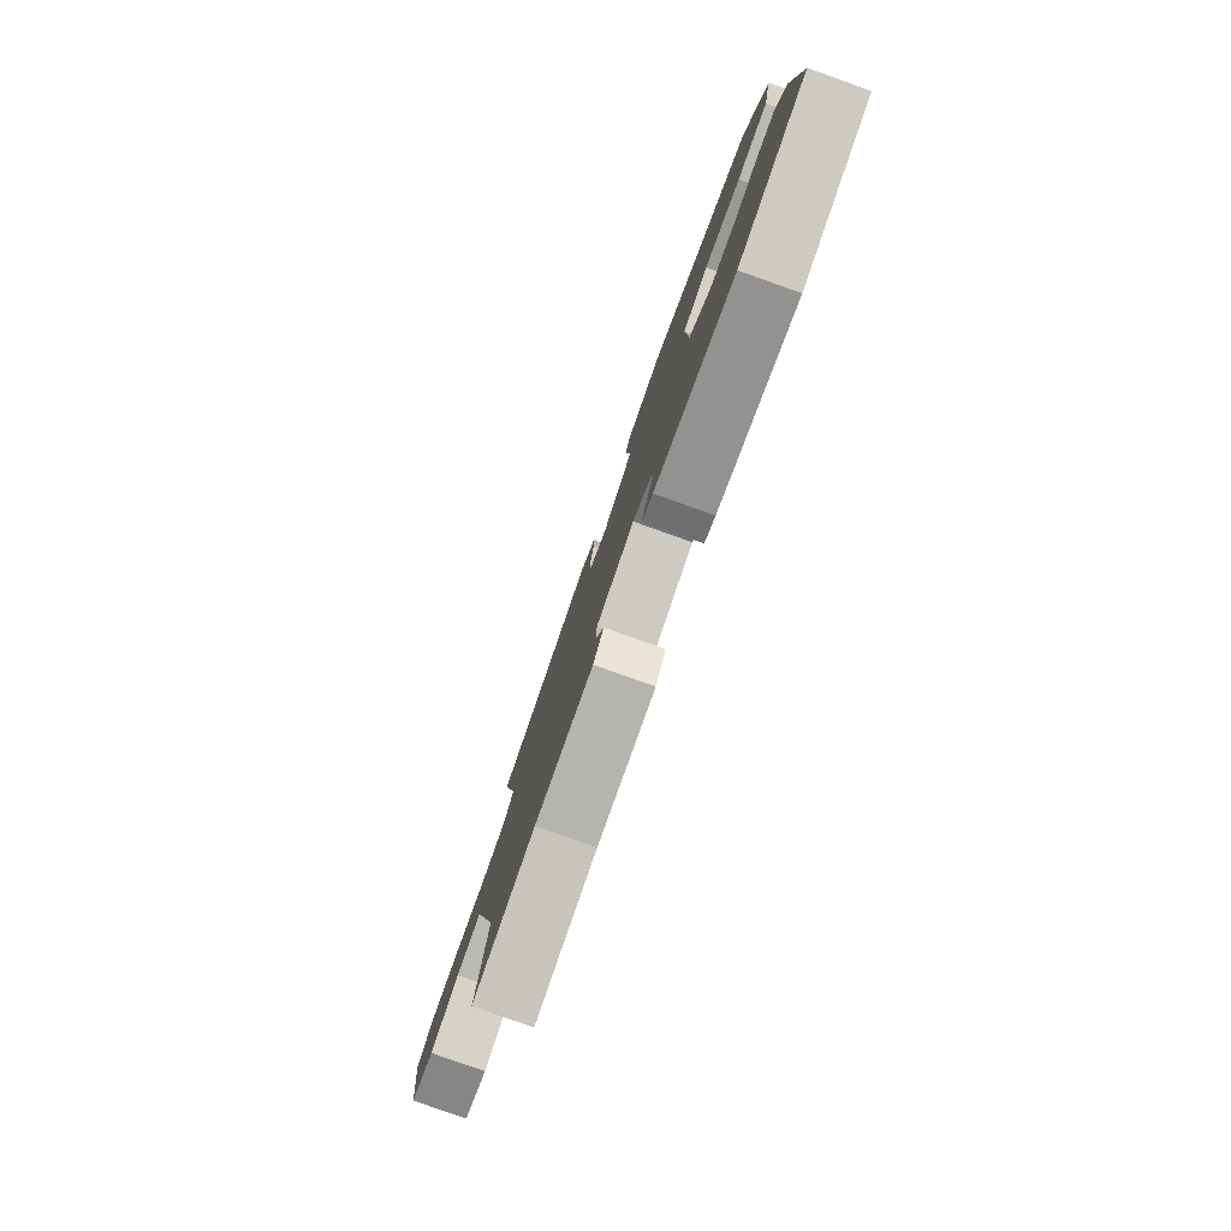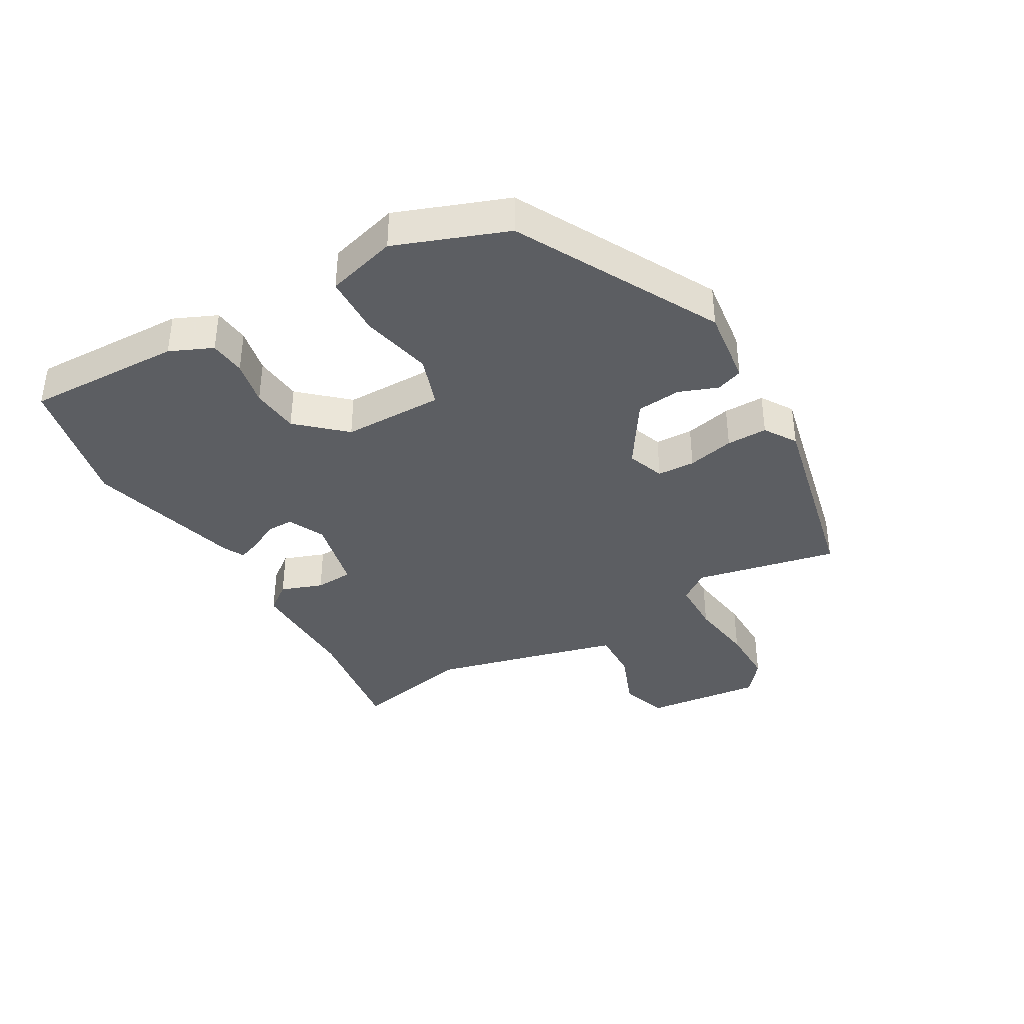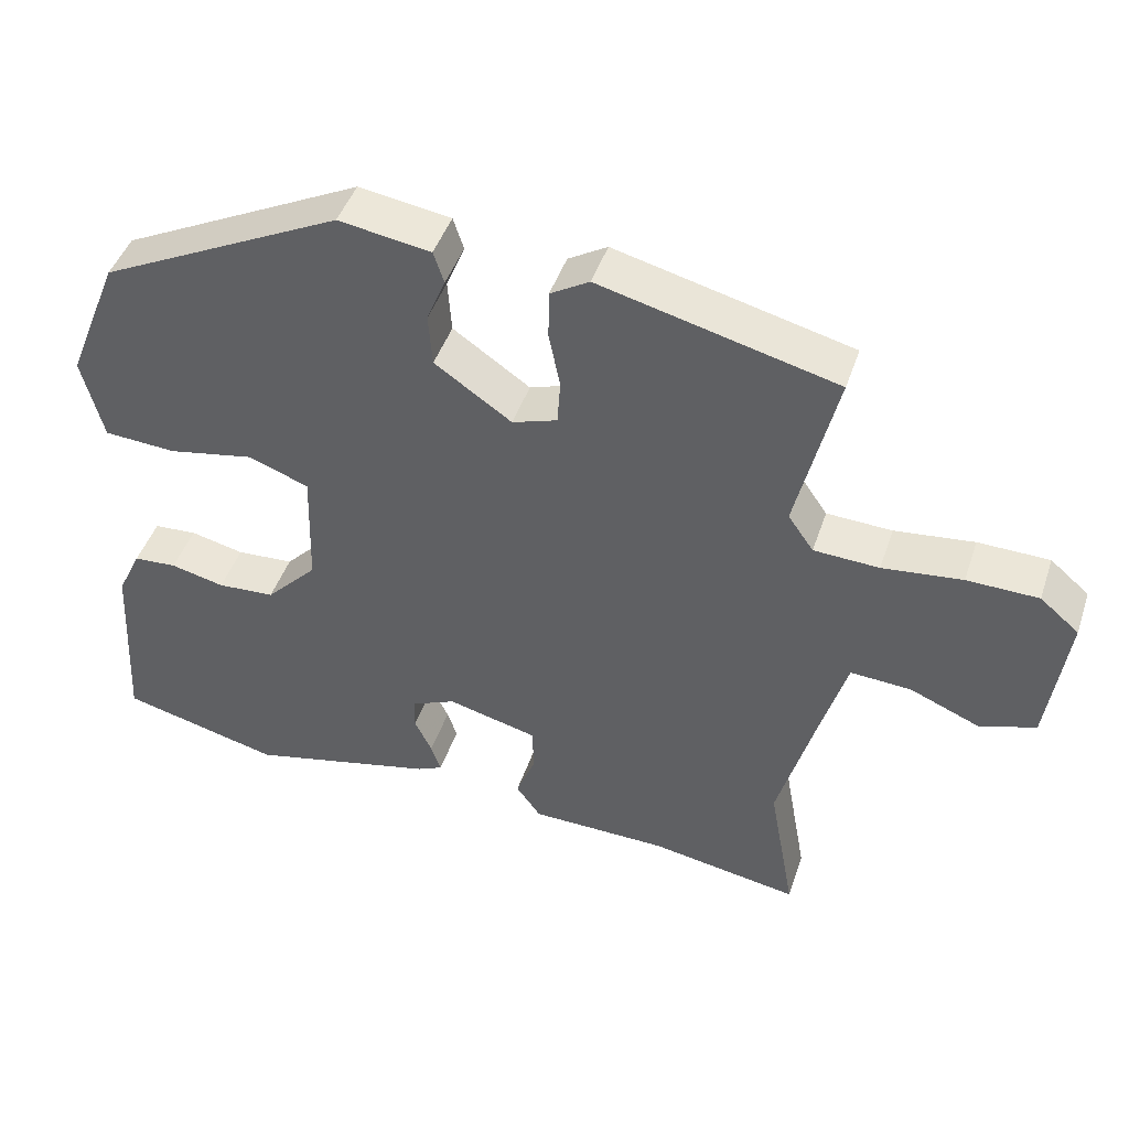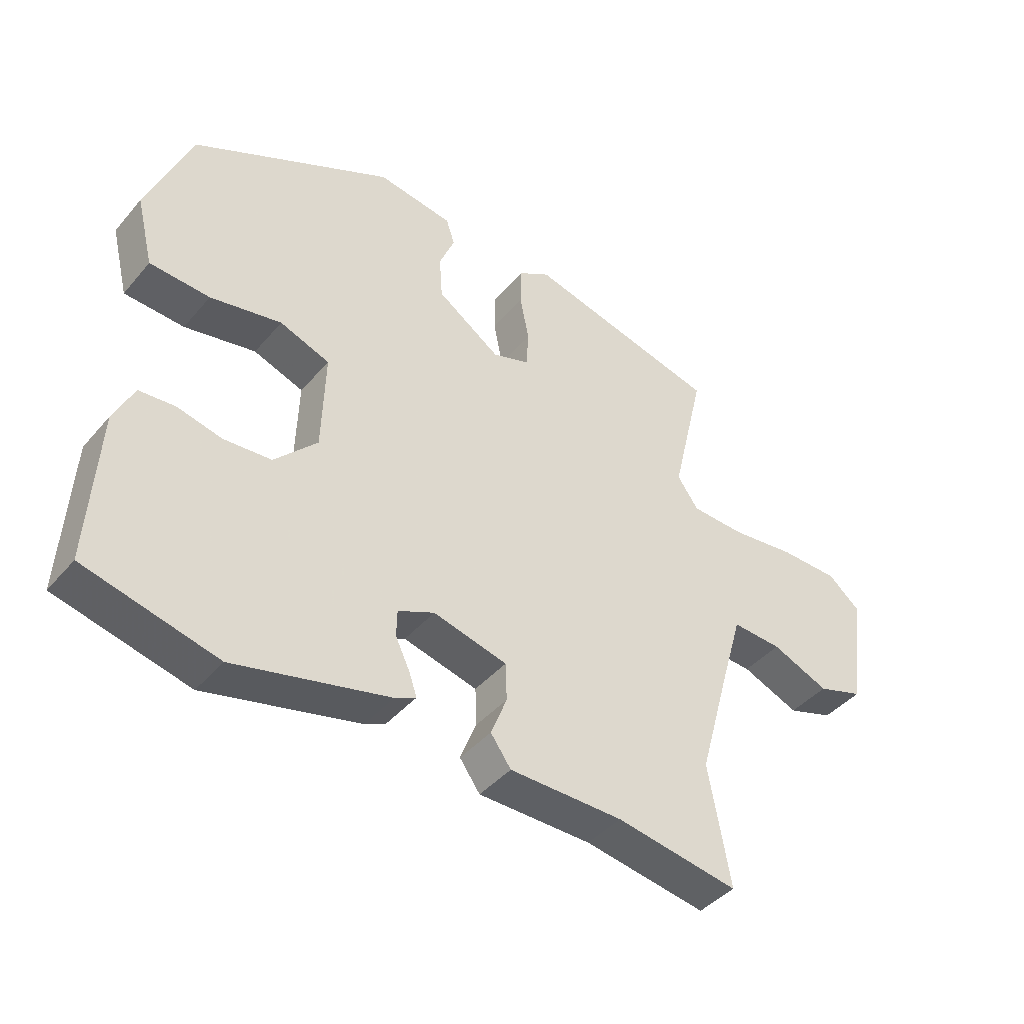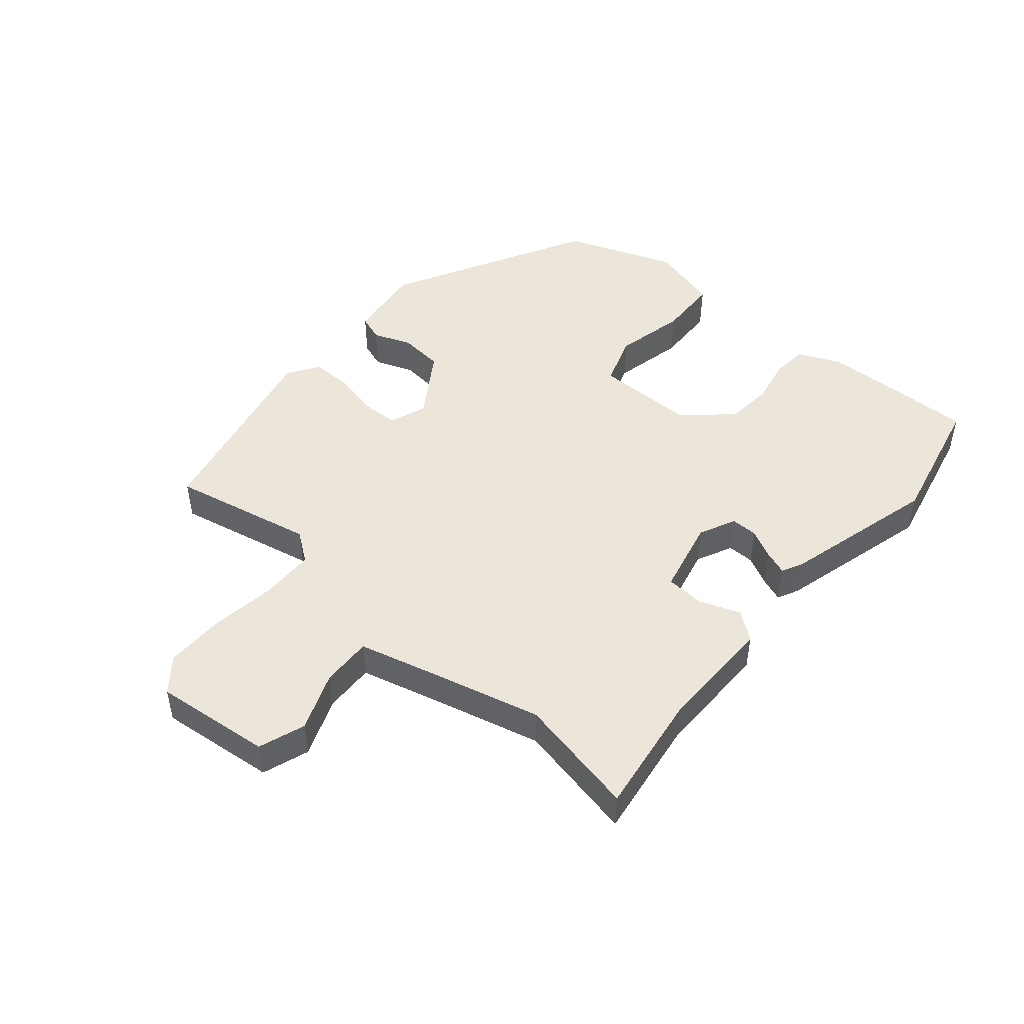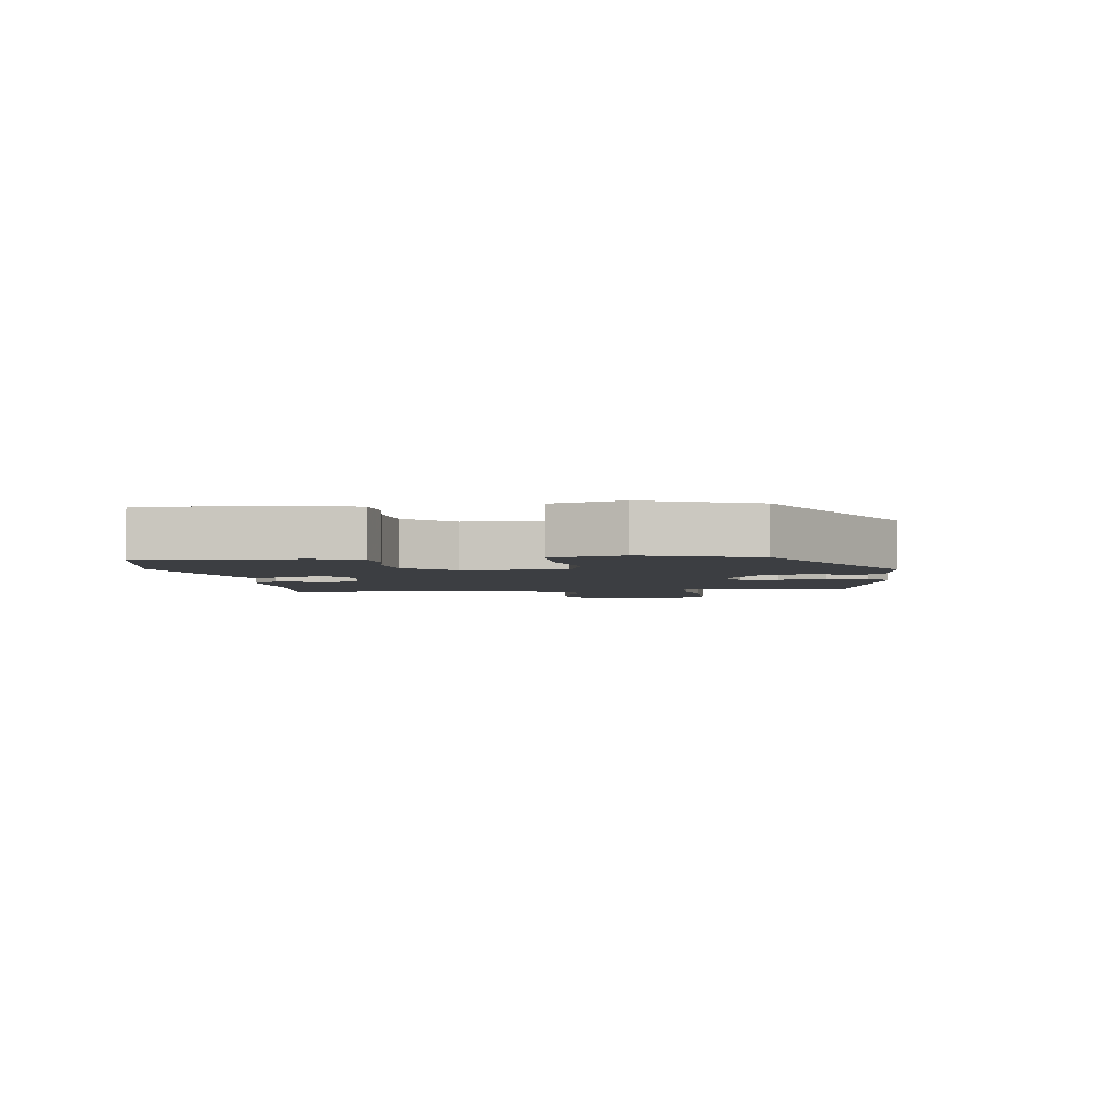
<metadata>
{"format":"obj","ext":"obj","renderer":"f3d","projection":"perspective","resolution":1024,"background":"white","views":[{"elev":-79.7,"azim":-109.6,"up":"+Z"},{"elev":-37.9,"azim":-58.5,"up":"+Y"},{"elev":45.2,"azim":18.2,"up":"+Z"},{"elev":-42.1,"azim":-36.7,"up":"+Z"},{"elev":47.6,"azim":132.0,"up":"+Y"},{"elev":-3.3,"azim":-80.8,"up":"+Y"}]}
</metadata>
<code>
v -0.446 0.07 0.349
v -0.122 0.07 0.51
v 0.001 0.07 0.491
v 0.015 0.07 0.448
v -0.01 0.07 0.387
v -0.005 0.07 0.316
v 0.098 0.07 0.245
v 0.158 0.07 0.265
v 0.162 0.07 0.325
v 0.147 0.07 0.4
v 0.148 0.07 0.465
v 0.2 0.07 0.496
v 0.515 0.07 0.417
v 0.461 0.07 0.19
v 0.495 0.07 0.141
v 0.582 0.07 0.137
v 0.688 0.07 0.149
v 0.783 0.07 0.147
v 0.835 0.07 0.103
v 0.81 0.07 -0.084
v 0.735 0.07 -0.108
v 0.642 0.07 -0.069
v 0.561 0.07 -0.064
v 0.524 0.07 -0.192
v 0.476 0.07 -0.364
v 0.511 0.07 -0.559
v 0.312 0.07 -0.525
v 0.128 0.07 -0.522
v 0.095 0.07 -0.476
v 0.121 0.07 -0.41
v 0.119 0.07 -0.349
v -0.001 0.07 -0.318
v -0.06 0.07 -0.344
v -0.061 0.07 -0.387
v -0.038 0.07 -0.435
v -0.025 0.07 -0.473
v -0.059 0.07 -0.489
v -0.309 0.07 -0.548
v -0.523 0.07 -0.494
v -0.509 0.07 -0.245
v -0.477 0.07 -0.178
v -0.419 0.07 -0.174
v -0.347 0.07 -0.191
v -0.27 0.07 -0.186
v -0.201 0.07 -0.114
v -0.196 0.07 0.047
v -0.277 0.07 0.077
v -0.392 0.07 0.055
v -0.489 0.07 0.061
v -0.517 0.07 0.174
v -0.446 0 0.349
v -0.122 0 0.51
v 0.001 0 0.491
v 0.015 0 0.448
v -0.01 0 0.387
v -0.005 0 0.316
v 0.098 0 0.245
v 0.158 0 0.265
v 0.162 0 0.325
v 0.147 0 0.4
v 0.148 0 0.465
v 0.2 0 0.496
v 0.515 0 0.417
v 0.461 0 0.19
v 0.495 0 0.141
v 0.582 0 0.137
v 0.688 0 0.149
v 0.783 0 0.147
v 0.835 0 0.103
v 0.81 0 -0.084
v 0.735 0 -0.108
v 0.642 0 -0.069
v 0.561 0 -0.064
v 0.524 0 -0.192
v 0.476 0 -0.364
v 0.511 0 -0.559
v 0.312 0 -0.525
v 0.128 0 -0.522
v 0.095 0 -0.476
v 0.121 0 -0.41
v 0.119 0 -0.349
v -0.001 0 -0.318
v -0.06 0 -0.344
v -0.061 0 -0.387
v -0.038 0 -0.435
v -0.025 0 -0.473
v -0.059 0 -0.489
v -0.309 0 -0.548
v -0.523 0 -0.494
v -0.509 0 -0.245
v -0.477 0 -0.178
v -0.419 0 -0.174
v -0.347 0 -0.191
v -0.27 0 -0.186
v -0.201 0 -0.114
v -0.196 0 0.047
v -0.277 0 0.077
v -0.392 0 0.055
v -0.489 0 0.061
v -0.517 0 0.174
f 3 4 5
f 2 3 5
f 1 2 5
f 50 1 5
f 49 50 5
f 48 49 5
f 47 48 5
f 46 47 5 6
f 45 46 6 7
f 41 42 43
f 40 41 43
f 39 40 43
f 38 39 43
f 37 38 43
f 36 37 43
f 35 36 43
f 34 35 43
f 33 34 43 44
f 32 33 44 45
f 27 28 29 30
f 27 30 31
f 26 27 31
f 25 26 31
f 45 7 8
f 32 45 8
f 31 32 8
f 25 31 8
f 24 25 8
f 20 21 22
f 19 20 22
f 18 19 22
f 17 18 22
f 16 17 22
f 15 16 22 23
f 12 13 14
f 11 12 14
f 10 11 14
f 9 10 14
f 15 23 24
f 14 15 24
f 9 14 24
f 8 9 24
f 55 54 53
f 55 53 52
f 55 52 51
f 55 51 100
f 55 100 99
f 55 99 98
f 55 98 97
f 56 55 97 96
f 57 56 96 95
f 93 92 91
f 93 91 90
f 93 90 89
f 93 89 88
f 93 88 87
f 93 87 86
f 93 86 85
f 93 85 84
f 94 93 84 83
f 95 94 83 82
f 80 79 78 77
f 81 80 77
f 81 77 76
f 81 76 75
f 58 57 95
f 58 95 82
f 58 82 81
f 58 81 75
f 58 75 74
f 72 71 70
f 72 70 69
f 72 69 68
f 72 68 67
f 72 67 66
f 73 72 66 65
f 64 63 62
f 64 62 61
f 64 61 60
f 64 60 59
f 74 73 65
f 74 65 64
f 74 64 59
f 74 59 58
f 1 51 52 2
f 2 52 53 3
f 3 53 54 4
f 4 54 55 5
f 5 55 56 6
f 6 56 57 7
f 7 57 58 8
f 8 58 59 9
f 9 59 60 10
f 10 60 61 11
f 11 61 62 12
f 12 62 63 13
f 13 63 64 14
f 14 64 65 15
f 15 65 66 16
f 16 66 67 17
f 17 67 68 18
f 18 68 69 19
f 19 69 70 20
f 20 70 71 21
f 21 71 72 22
f 22 72 73 23
f 23 73 74 24
f 24 74 75 25
f 25 75 76 26
f 26 76 77 27
f 27 77 78 28
f 28 78 79 29
f 29 79 80 30
f 30 80 81 31
f 31 81 82 32
f 32 82 83 33
f 33 83 84 34
f 34 84 85 35
f 35 85 86 36
f 36 86 87 37
f 37 87 88 38
f 38 88 89 39
f 39 89 90 40
f 40 90 91 41
f 41 91 92 42
f 42 92 93 43
f 43 93 94 44
f 44 94 95 45
f 45 95 96 46
f 46 96 97 47
f 47 97 98 48
f 48 98 99 49
f 49 99 100 50
f 50 100 51 1

</code>
